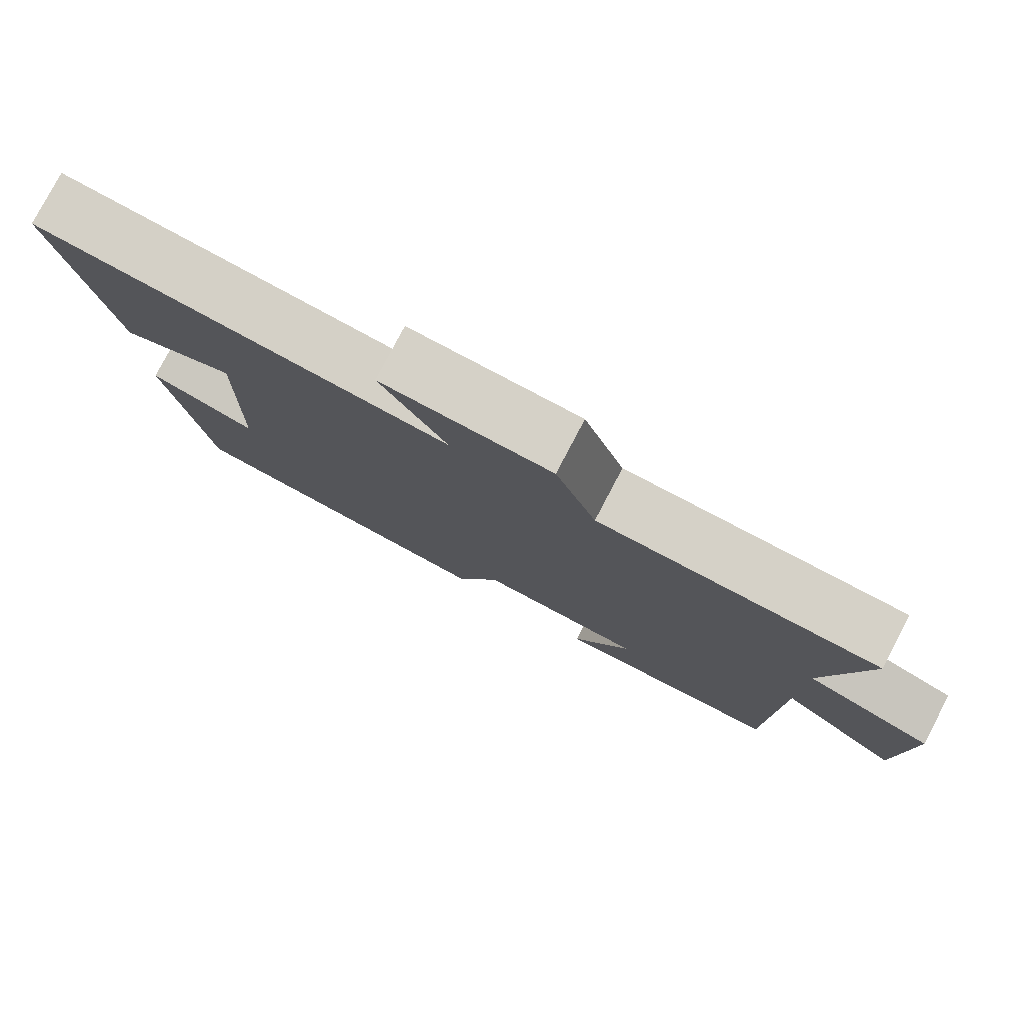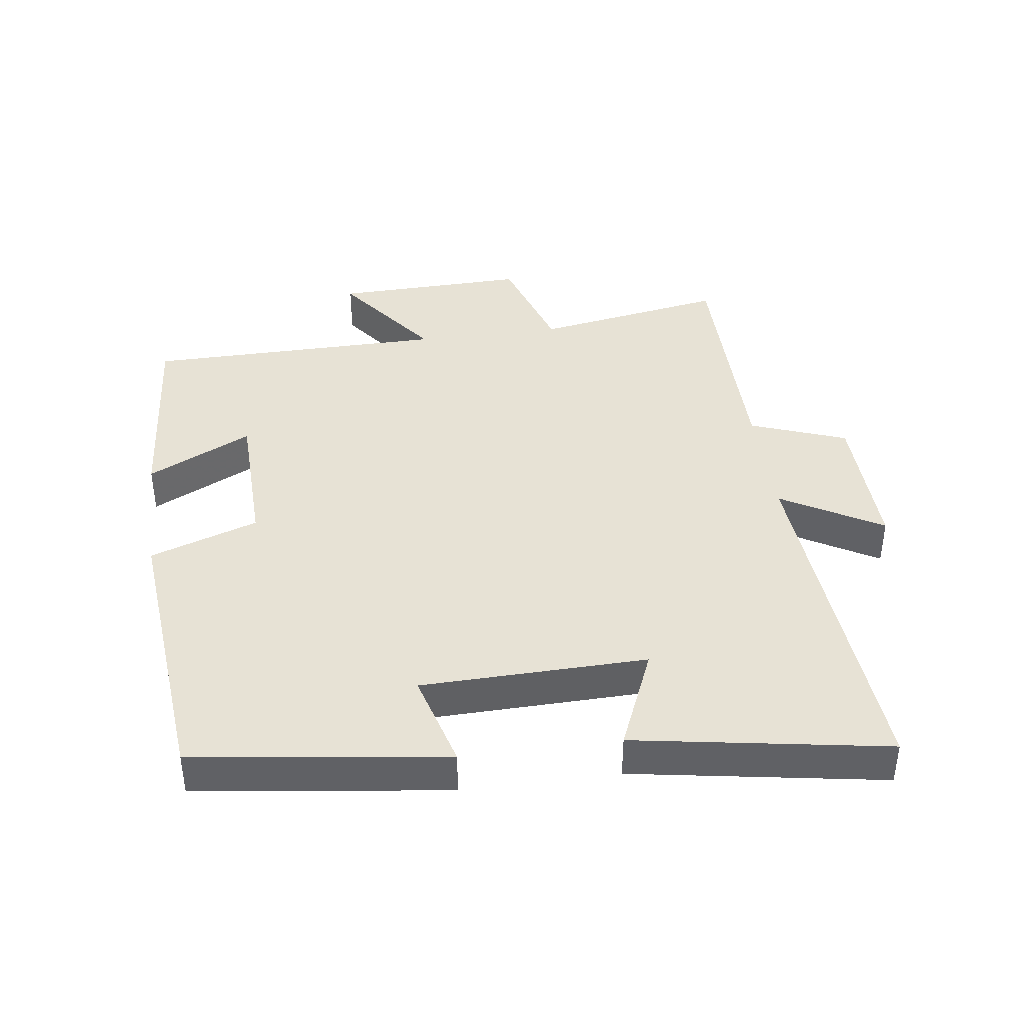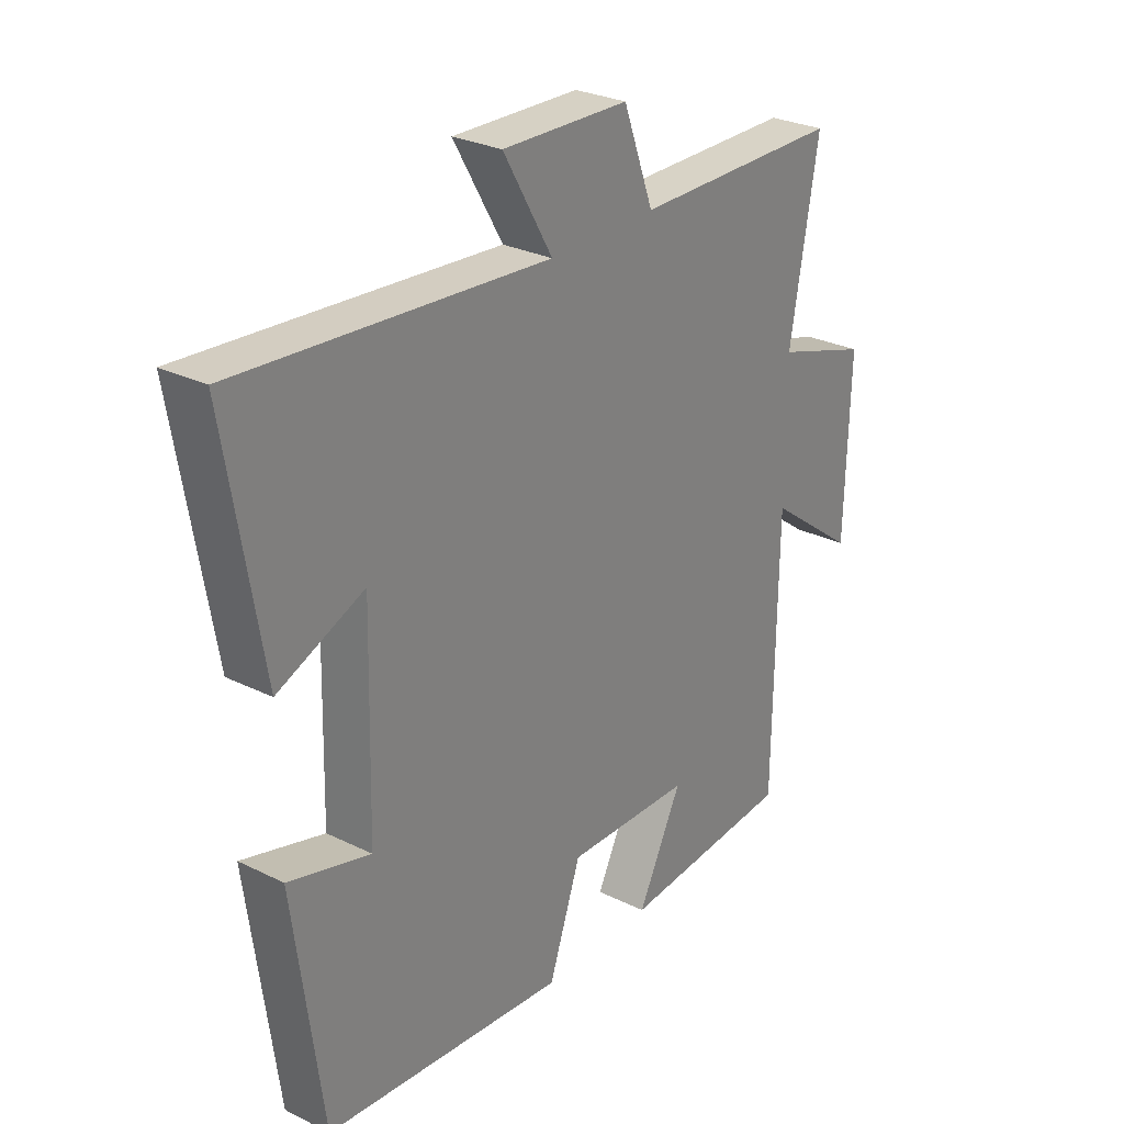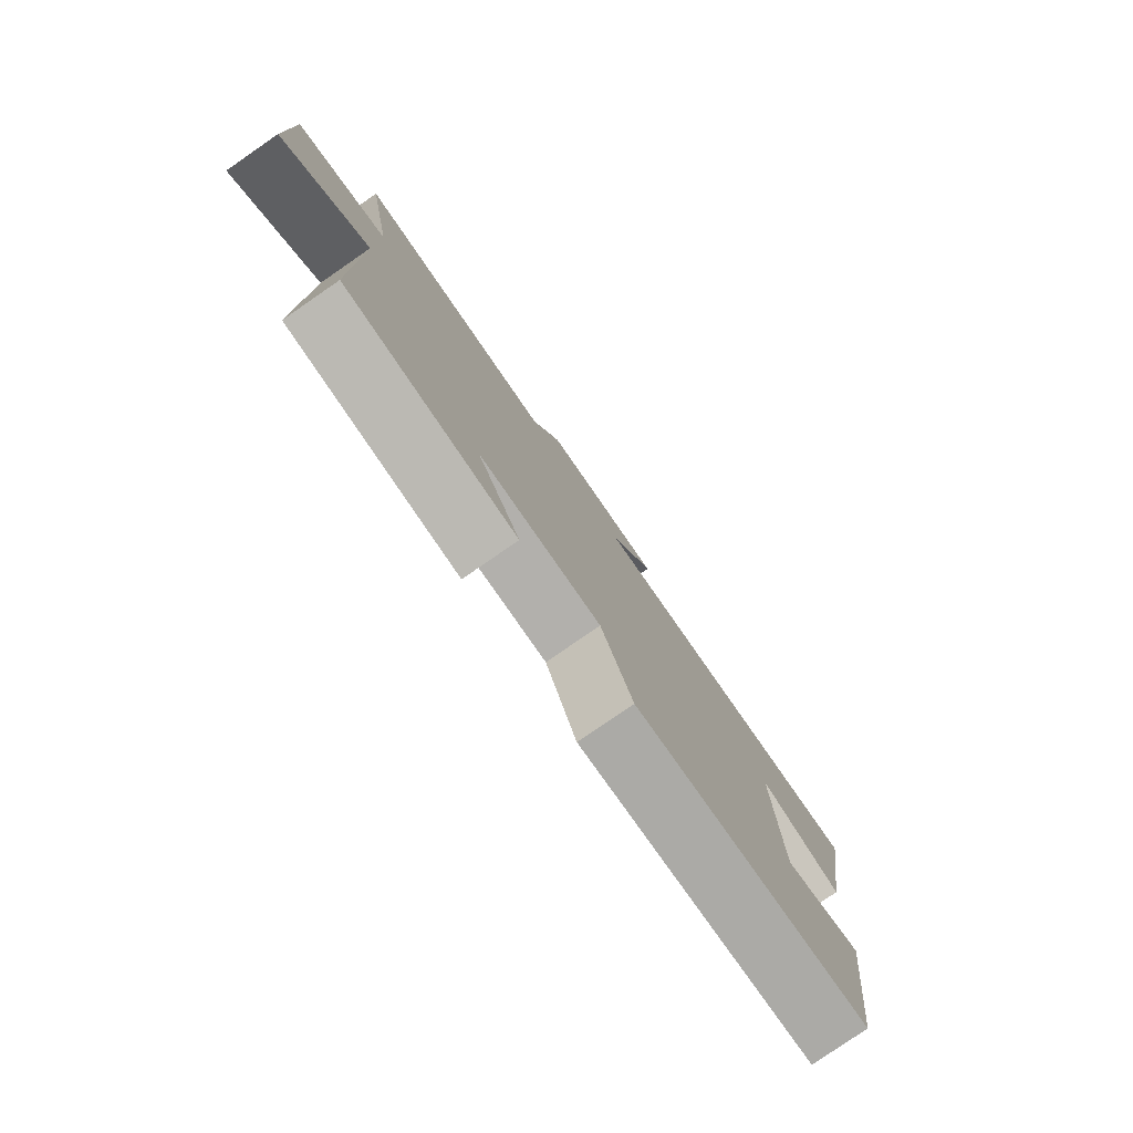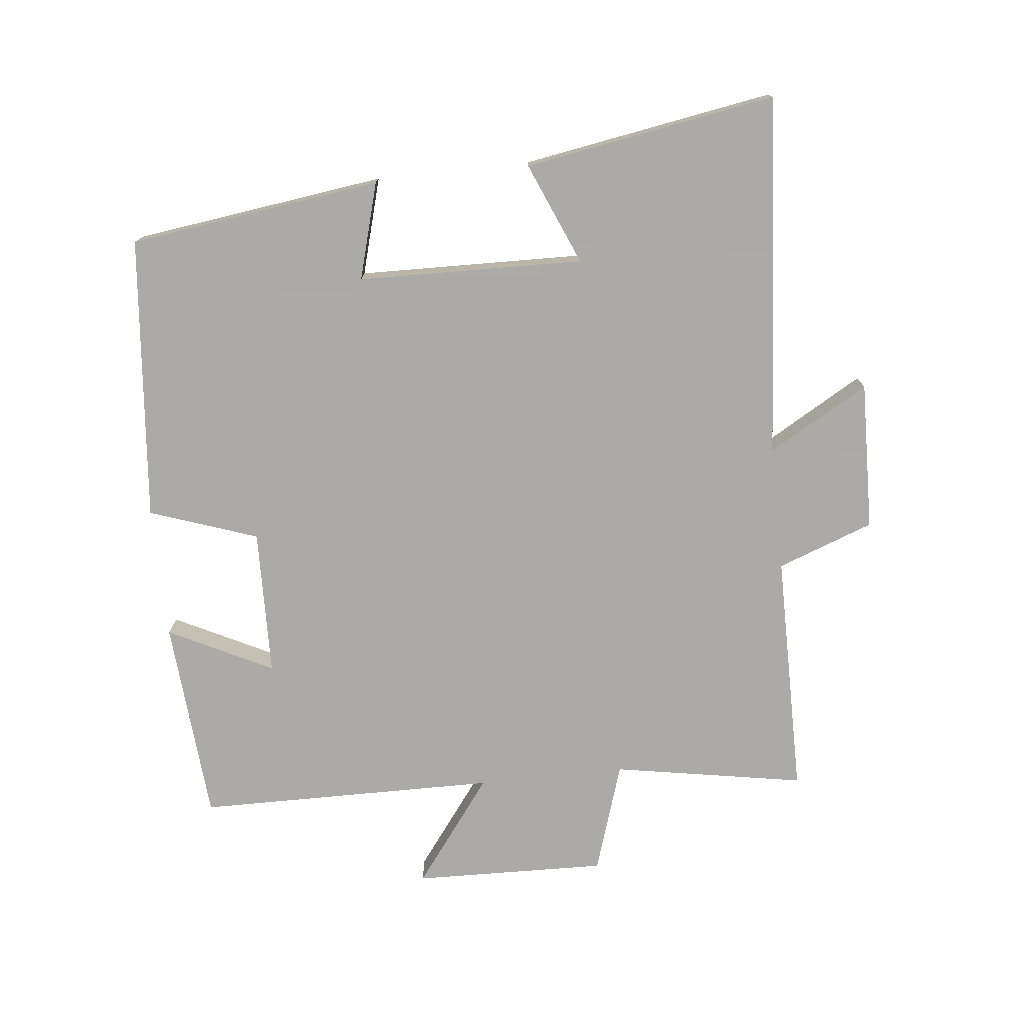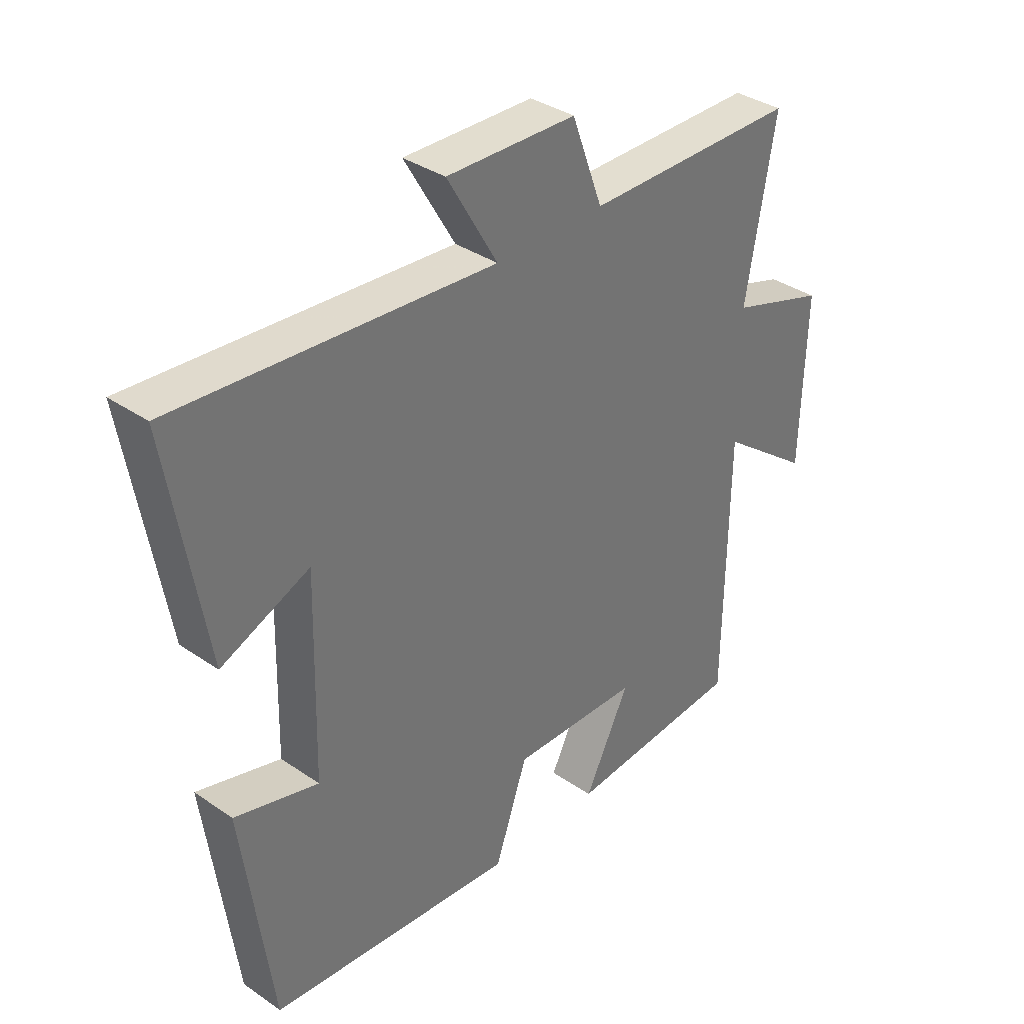
<metadata>
{"format":"obj","ext":"obj","renderer":"f3d","projection":"perspective","resolution":1024,"background":"white","views":[{"elev":79.3,"azim":27.7,"up":"+Z"},{"elev":40.5,"azim":-97.7,"up":"+Y"},{"elev":27.9,"azim":-53.1,"up":"+Z"},{"elev":-79.9,"azim":124.6,"up":"+Z"},{"elev":-75.7,"azim":-83.9,"up":"+Y"},{"elev":35.8,"azim":-47.9,"up":"+Z"}]}
</metadata>
<code>
v 0.495 0.07 -0.476
v 0.185 0.07 -0.5
v 0.264 0.07 -0.342
v 0.04 0.07 -0.336
v -0.017 0.07 -0.5
v -0.449 0.07 -0.459
v -0.5 0.07 -0.076
v -0.354 0.07 -0.117
v -0.346 0.07 0.225
v -0.5 0.07 0.16
v -0.564 0.07 0.542
v -0.013 0.07 0.5
v -0.101 0.07 0.652
v 0.125 0.07 0.646
v 0.179 0.07 0.5
v 0.551 0.07 0.499
v 0.5 0.07 0.208
v 0.668 0.07 0.154
v 0.66 0.07 -0.14
v 0.5 0.07 -0.02
v 0.495 0 -0.476
v 0.185 0 -0.5
v 0.264 0 -0.342
v 0.04 0 -0.336
v -0.017 0 -0.5
v -0.449 0 -0.459
v -0.5 0 -0.076
v -0.354 0 -0.117
v -0.346 0 0.225
v -0.5 0 0.16
v -0.564 0 0.542
v -0.013 0 0.5
v -0.101 0 0.652
v 0.125 0 0.646
v 0.179 0 0.5
v 0.551 0 0.499
v 0.5 0 0.208
v 0.668 0 0.154
v 0.66 0 -0.14
v 0.5 0 -0.02
f 17 18 19 20
f 17 20 1
f 15 16 17
f 15 17 1
f 12 13 14 15
f 12 15 1
f 9 10 11 12
f 8 9 12
f 5 6 7 8
f 4 5 8 12
f 3 4 12
f 1 2 3
f 1 3 12
f 40 39 38 37
f 21 40 37
f 37 36 35
f 21 37 35
f 35 34 33 32
f 21 35 32
f 32 31 30 29
f 32 29 28
f 28 27 26 25
f 32 28 25 24
f 32 24 23
f 23 22 21
f 32 23 21
f 1 21 22 2
f 2 22 23 3
f 3 23 24 4
f 4 24 25 5
f 5 25 26 6
f 6 26 27 7
f 7 27 28 8
f 8 28 29 9
f 9 29 30 10
f 10 30 31 11
f 11 31 32 12
f 12 32 33 13
f 13 33 34 14
f 14 34 35 15
f 15 35 36 16
f 16 36 37 17
f 17 37 38 18
f 18 38 39 19
f 19 39 40 20
f 20 40 21 1

</code>
